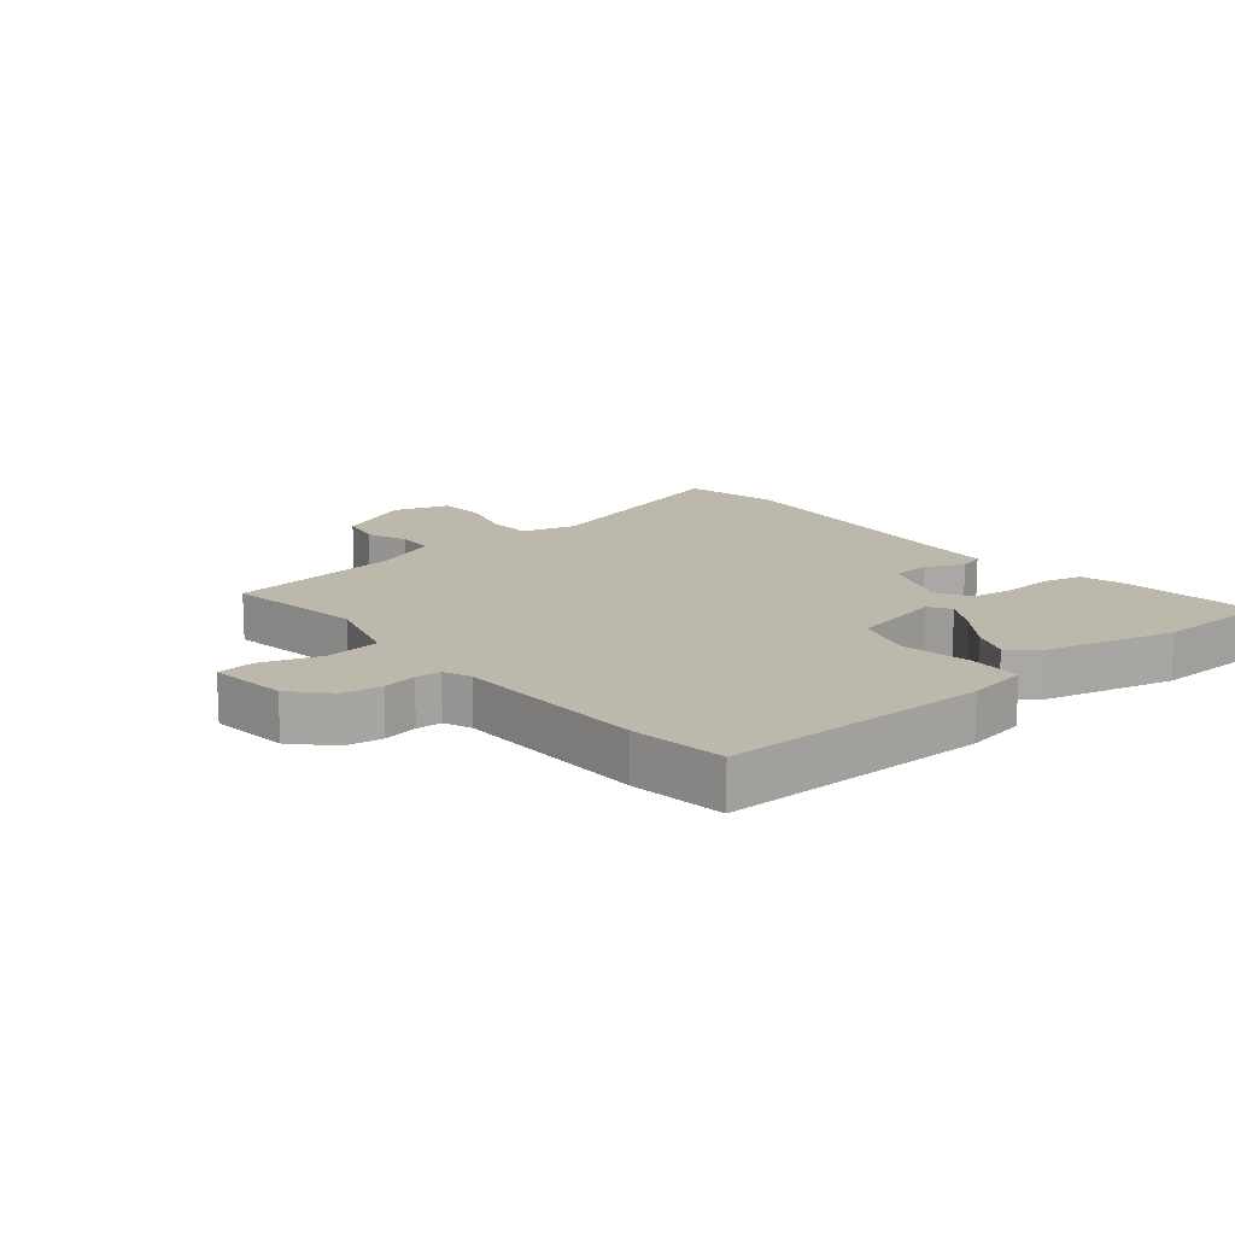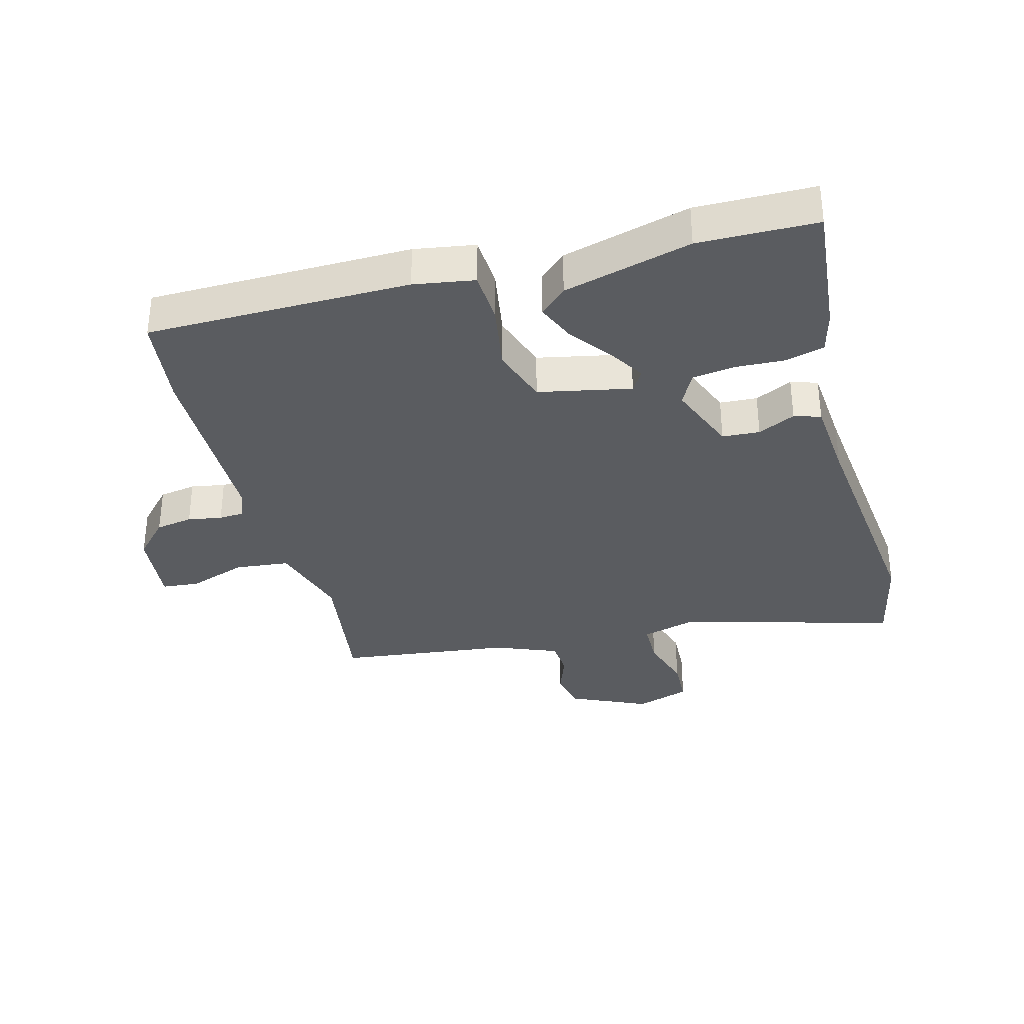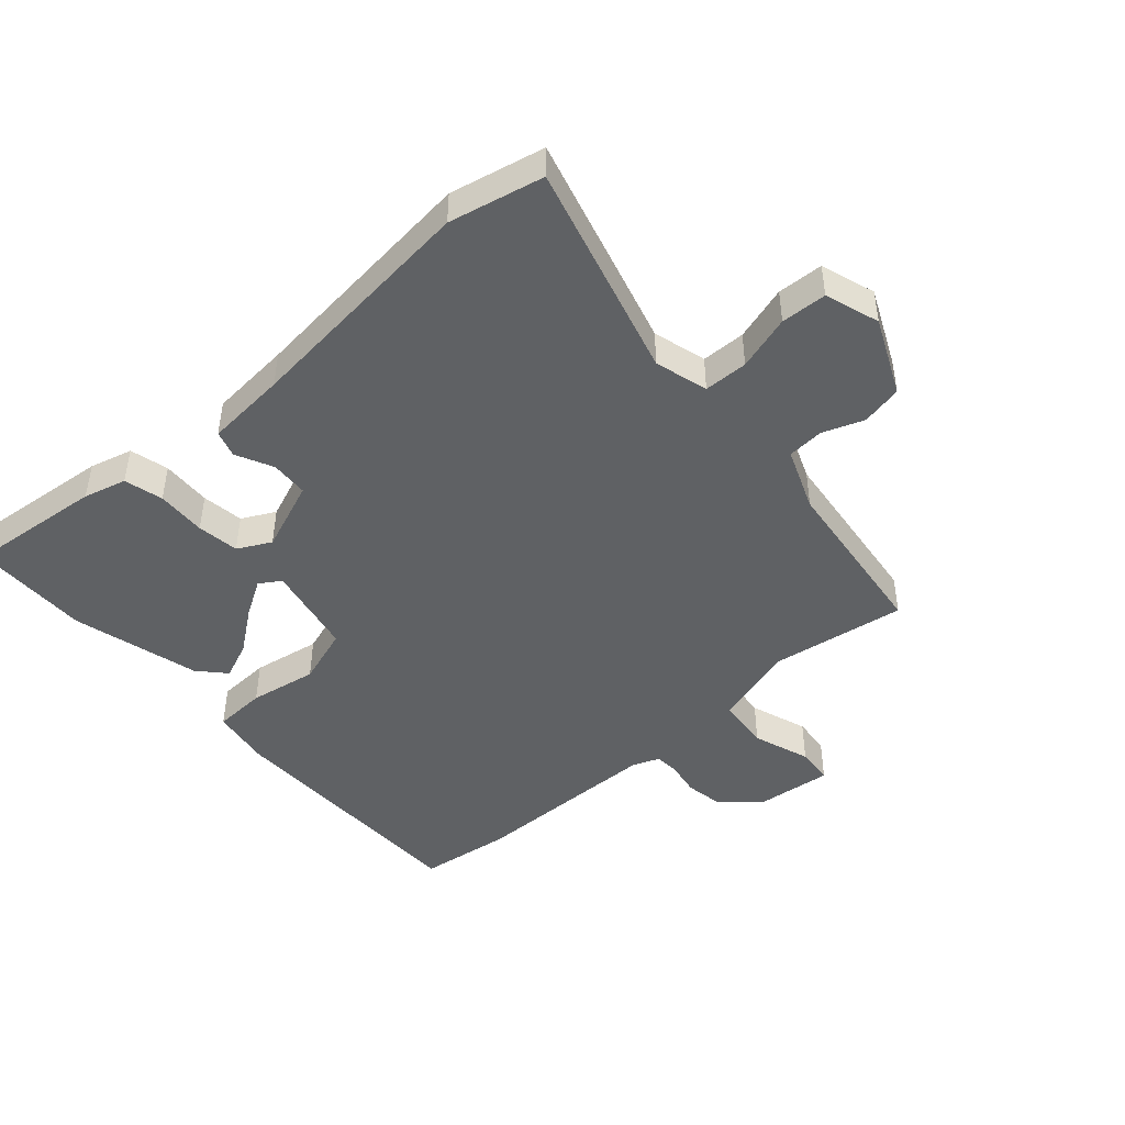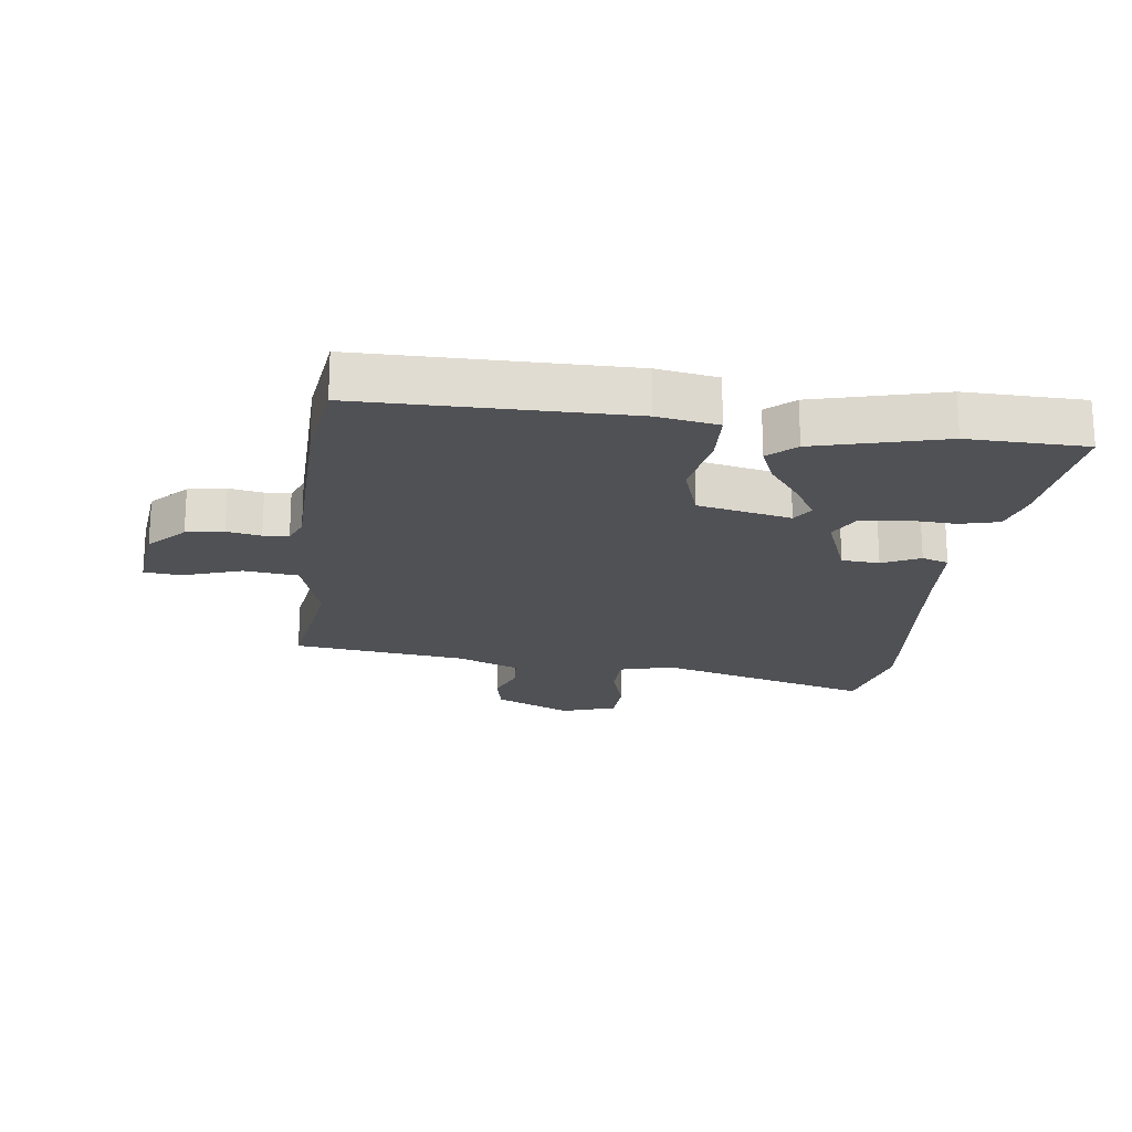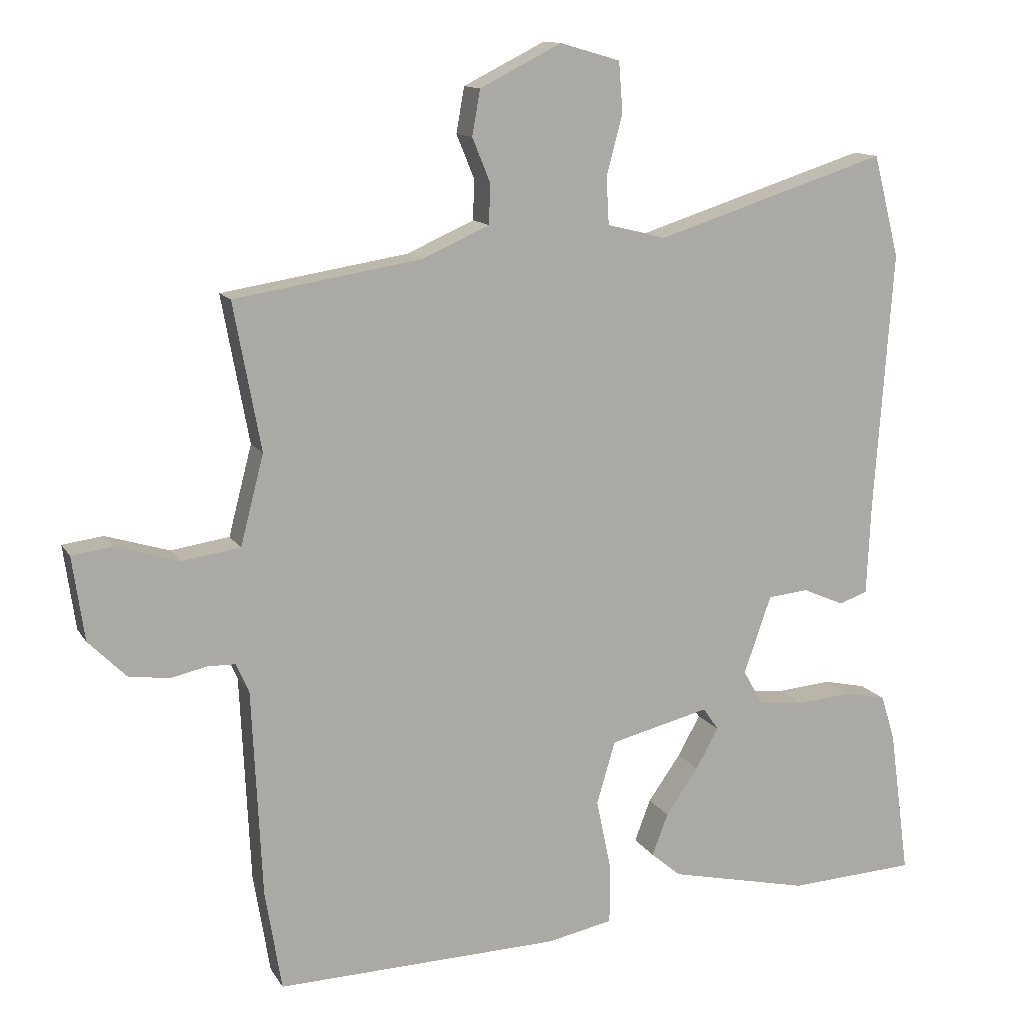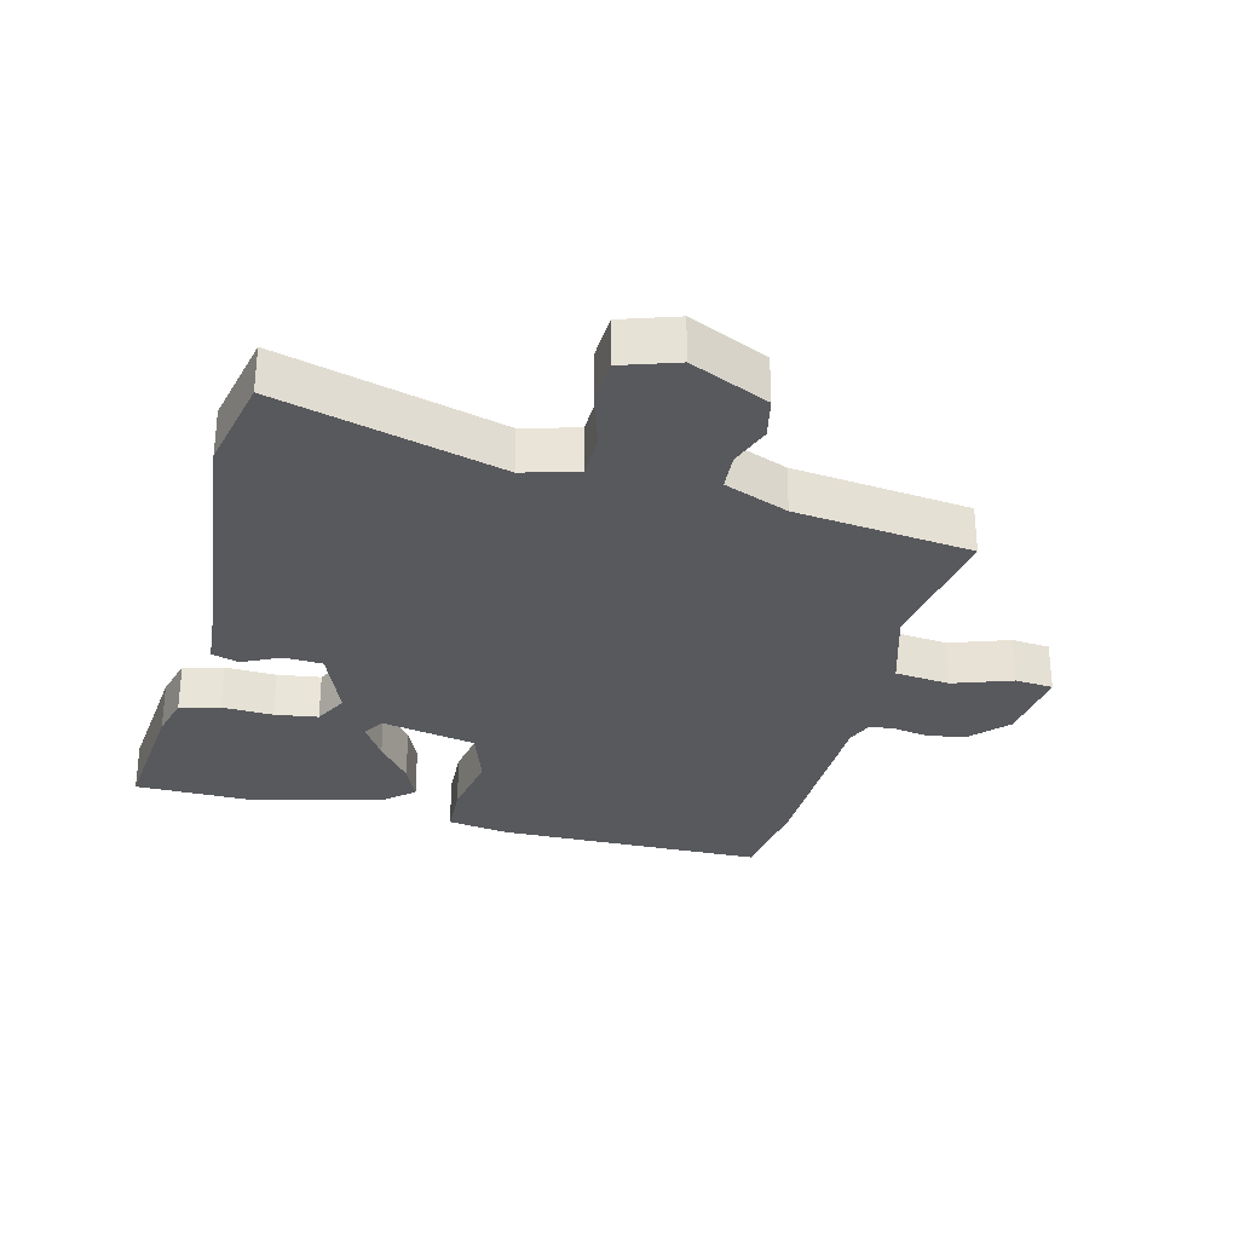
<metadata>
{"format":"obj","ext":"obj","renderer":"f3d","projection":"perspective","resolution":1024,"background":"white","views":[{"elev":14.7,"azim":142.0,"up":"+Y"},{"elev":-34.0,"azim":-162.8,"up":"+Y"},{"elev":-45.7,"azim":-46.4,"up":"+Y"},{"elev":-20.2,"azim":174.6,"up":"+Y"},{"elev":12.6,"azim":160.0,"up":"+Z"},{"elev":-30.1,"azim":-12.0,"up":"+Y"}]}
</metadata>
<code>
v 0.544 0.07 0.48
v 0.503 0.07 0.259
v 0.538 0.07 0.124
v 0.626 0.07 0.111
v 0.721 0.07 0.14
v 0.782 0.07 0.132
v 0.764 0.07 0.006
v 0.707 0.07 -0.051
v 0.646 0.07 -0.059
v 0.591 0.07 -0.047
v 0.55 0.07 -0.048
v 0.531 0.07 -0.091
v 0.516 0.07 -0.403
v 0.491 0.07 -0.554
v 0.063 0.07 -0.542
v -0.035 0.07 -0.522
v -0.036 0.07 -0.436
v -0.013 0.07 -0.326
v -0.041 0.07 -0.231
v -0.191 0.07 -0.194
v -0.214 0.07 -0.228
v -0.18 0.07 -0.289
v -0.131 0.07 -0.359
v -0.107 0.07 -0.422
v -0.152 0.07 -0.46
v -0.362 0.07 -0.507
v -0.554 0.07 -0.497
v -0.524 0.07 -0.277
v -0.503 0.07 -0.208
v -0.439 0.07 -0.194
v -0.358 0.07 -0.201
v -0.289 0.07 -0.194
v -0.259 0.07 -0.141
v -0.3 0.07 -0.024
v -0.361 0.07 -0.018
v -0.423 0.07 -0.045
v -0.466 0.07 -0.03
v -0.472 0.07 0.104
v -0.5 0.07 0.499
v -0.461 0.07 0.652
v -0.112 0.07 0.541
v -0.024 0.07 0.562
v -0.02 0.07 0.634
v -0.044 0.07 0.725
v -0.038 0.07 0.8
v 0.052 0.07 0.826
v 0.175 0.07 0.764
v 0.187 0.07 0.696
v 0.16 0.07 0.63
v 0.162 0.07 0.57
v 0.263 0.07 0.525
v 0.544 0 0.48
v 0.503 0 0.259
v 0.538 0 0.124
v 0.626 0 0.111
v 0.721 0 0.14
v 0.782 0 0.132
v 0.764 0 0.006
v 0.707 0 -0.051
v 0.646 0 -0.059
v 0.591 0 -0.047
v 0.55 0 -0.048
v 0.531 0 -0.091
v 0.516 0 -0.403
v 0.491 0 -0.554
v 0.063 0 -0.542
v -0.035 0 -0.522
v -0.036 0 -0.436
v -0.013 0 -0.326
v -0.041 0 -0.231
v -0.191 0 -0.194
v -0.214 0 -0.228
v -0.18 0 -0.289
v -0.131 0 -0.359
v -0.107 0 -0.422
v -0.152 0 -0.46
v -0.362 0 -0.507
v -0.554 0 -0.497
v -0.524 0 -0.277
v -0.503 0 -0.208
v -0.439 0 -0.194
v -0.358 0 -0.201
v -0.289 0 -0.194
v -0.259 0 -0.141
v -0.3 0 -0.024
v -0.361 0 -0.018
v -0.423 0 -0.045
v -0.466 0 -0.03
v -0.472 0 0.104
v -0.5 0 0.499
v -0.461 0 0.652
v -0.112 0 0.541
v -0.024 0 0.562
v -0.02 0 0.634
v -0.044 0 0.725
v -0.038 0 0.8
v 0.052 0 0.826
v 0.175 0 0.764
v 0.187 0 0.696
v 0.16 0 0.63
v 0.162 0 0.57
v 0.263 0 0.525
f 46 47 48 49
f 46 49 50
f 43 44 45 46
f 42 43 46 50
f 41 42 50 51
f 38 39 40 41
f 35 36 37 38
f 34 35 38 41
f 33 34 41 51
f 28 29 30 31
f 28 31 32
f 27 28 32
f 26 27 32
f 22 23 24 25
f 21 22 25 26
f 15 16 17 18
f 15 18 19
f 12 13 14 15
f 11 12 15 19
f 7 8 9 10
f 7 10 11
f 4 5 6 7
f 3 4 7 11
f 2 3 11 19
f 21 26 32 33
f 20 21 33 51
f 19 20 51
f 1 2 19 51
f 100 99 98 97
f 101 100 97
f 97 96 95 94
f 101 97 94 93
f 102 101 93 92
f 92 91 90 89
f 89 88 87 86
f 92 89 86 85
f 102 92 85 84
f 82 81 80 79
f 83 82 79
f 83 79 78
f 83 78 77
f 76 75 74 73
f 77 76 73 72
f 69 68 67 66
f 70 69 66
f 66 65 64 63
f 70 66 63 62
f 61 60 59 58
f 62 61 58
f 58 57 56 55
f 62 58 55 54
f 70 62 54 53
f 84 83 77 72
f 102 84 72 71
f 102 71 70
f 102 70 53 52
f 1 52 53 2
f 2 53 54 3
f 3 54 55 4
f 4 55 56 5
f 5 56 57 6
f 6 57 58 7
f 7 58 59 8
f 8 59 60 9
f 9 60 61 10
f 10 61 62 11
f 11 62 63 12
f 12 63 64 13
f 13 64 65 14
f 14 65 66 15
f 15 66 67 16
f 16 67 68 17
f 17 68 69 18
f 18 69 70 19
f 19 70 71 20
f 20 71 72 21
f 21 72 73 22
f 22 73 74 23
f 23 74 75 24
f 24 75 76 25
f 25 76 77 26
f 26 77 78 27
f 27 78 79 28
f 28 79 80 29
f 29 80 81 30
f 30 81 82 31
f 31 82 83 32
f 32 83 84 33
f 33 84 85 34
f 34 85 86 35
f 35 86 87 36
f 36 87 88 37
f 37 88 89 38
f 38 89 90 39
f 39 90 91 40
f 40 91 92 41
f 41 92 93 42
f 42 93 94 43
f 43 94 95 44
f 44 95 96 45
f 45 96 97 46
f 46 97 98 47
f 47 98 99 48
f 48 99 100 49
f 49 100 101 50
f 50 101 102 51
f 51 102 52 1

</code>
